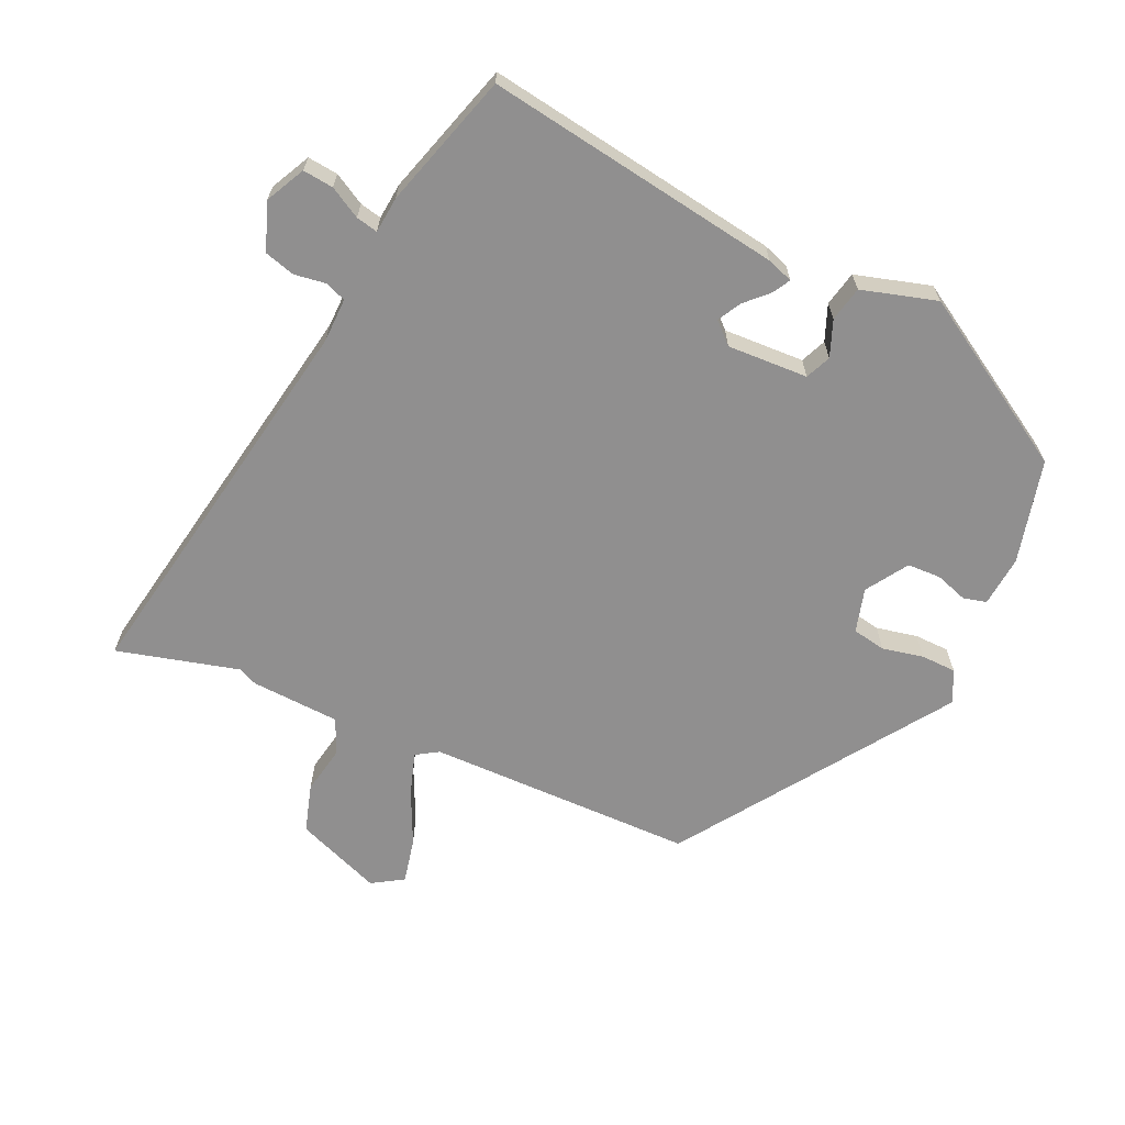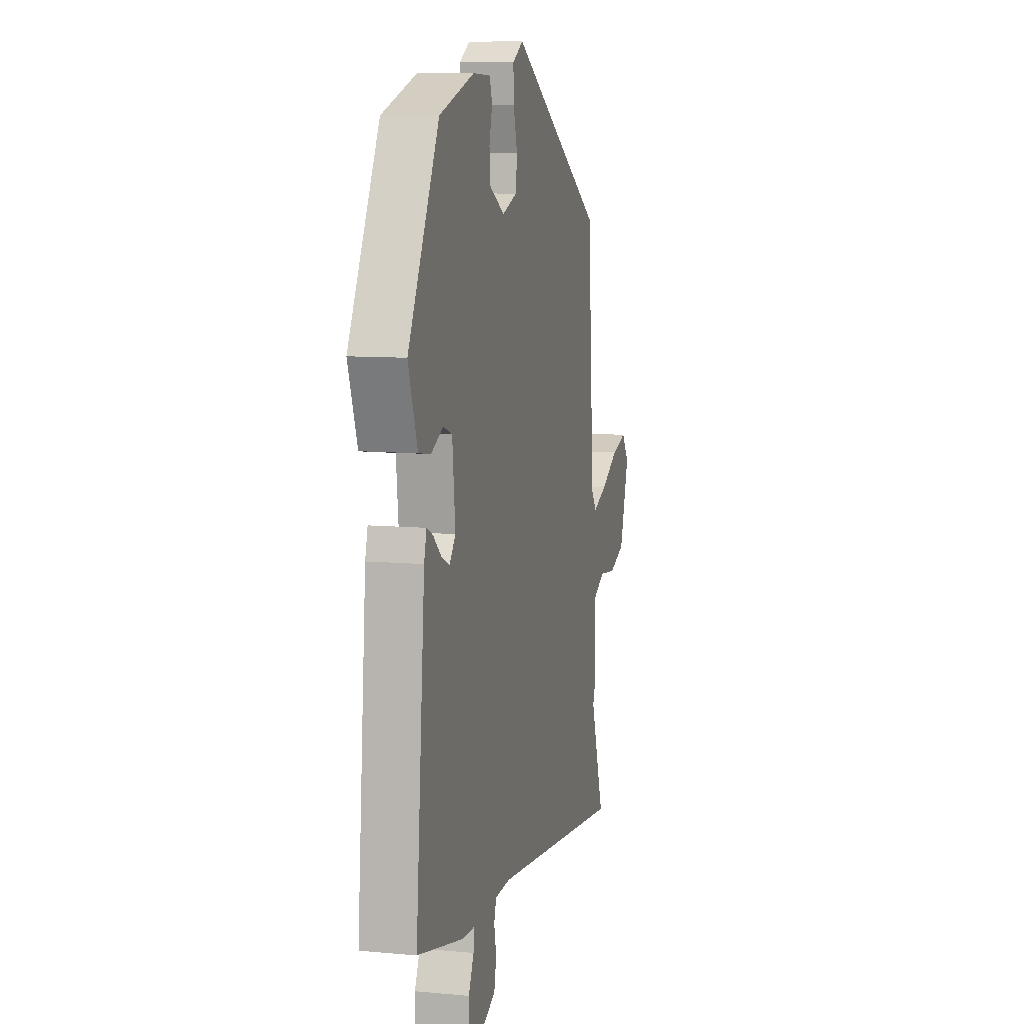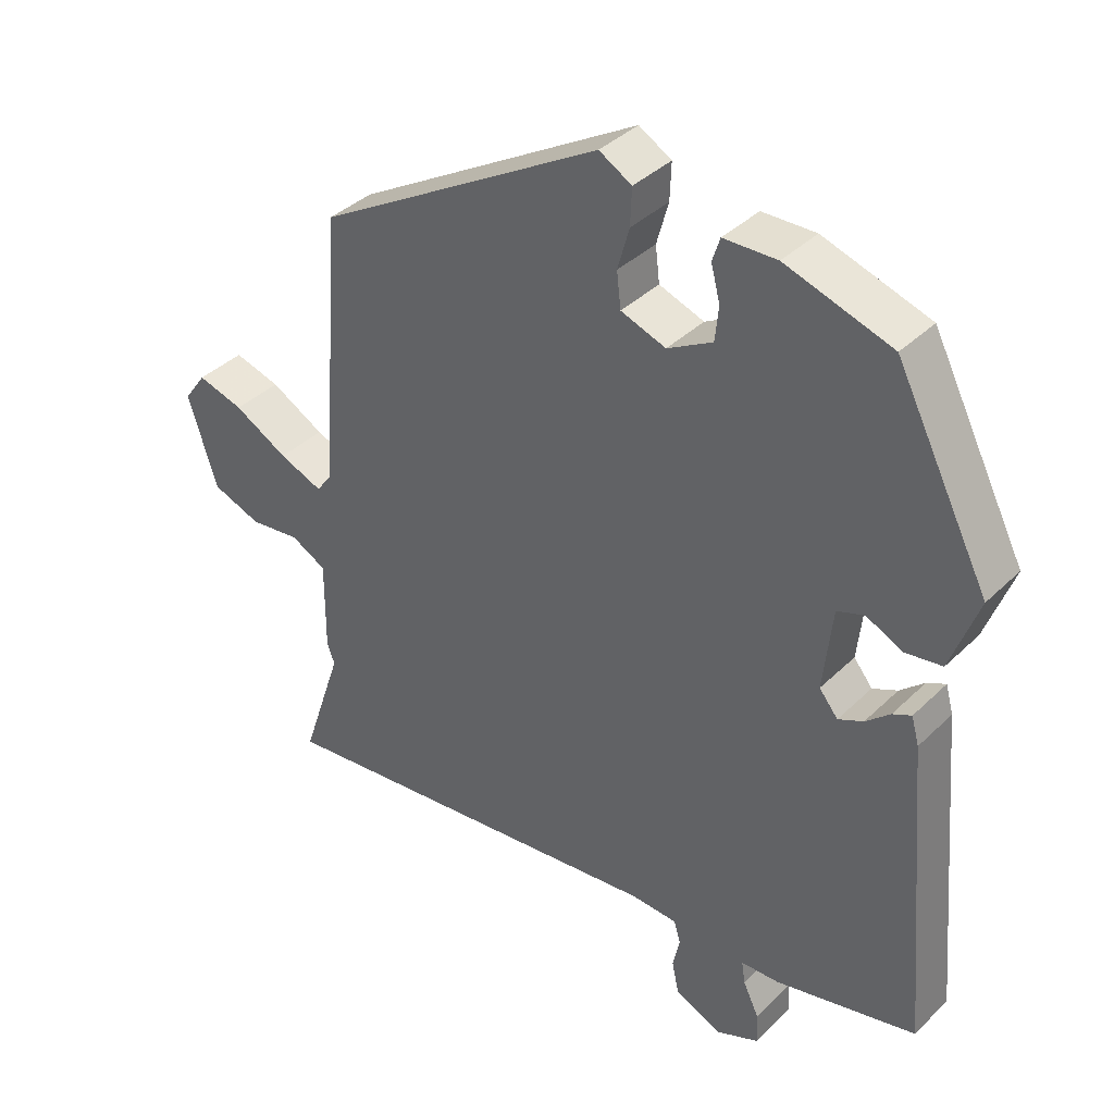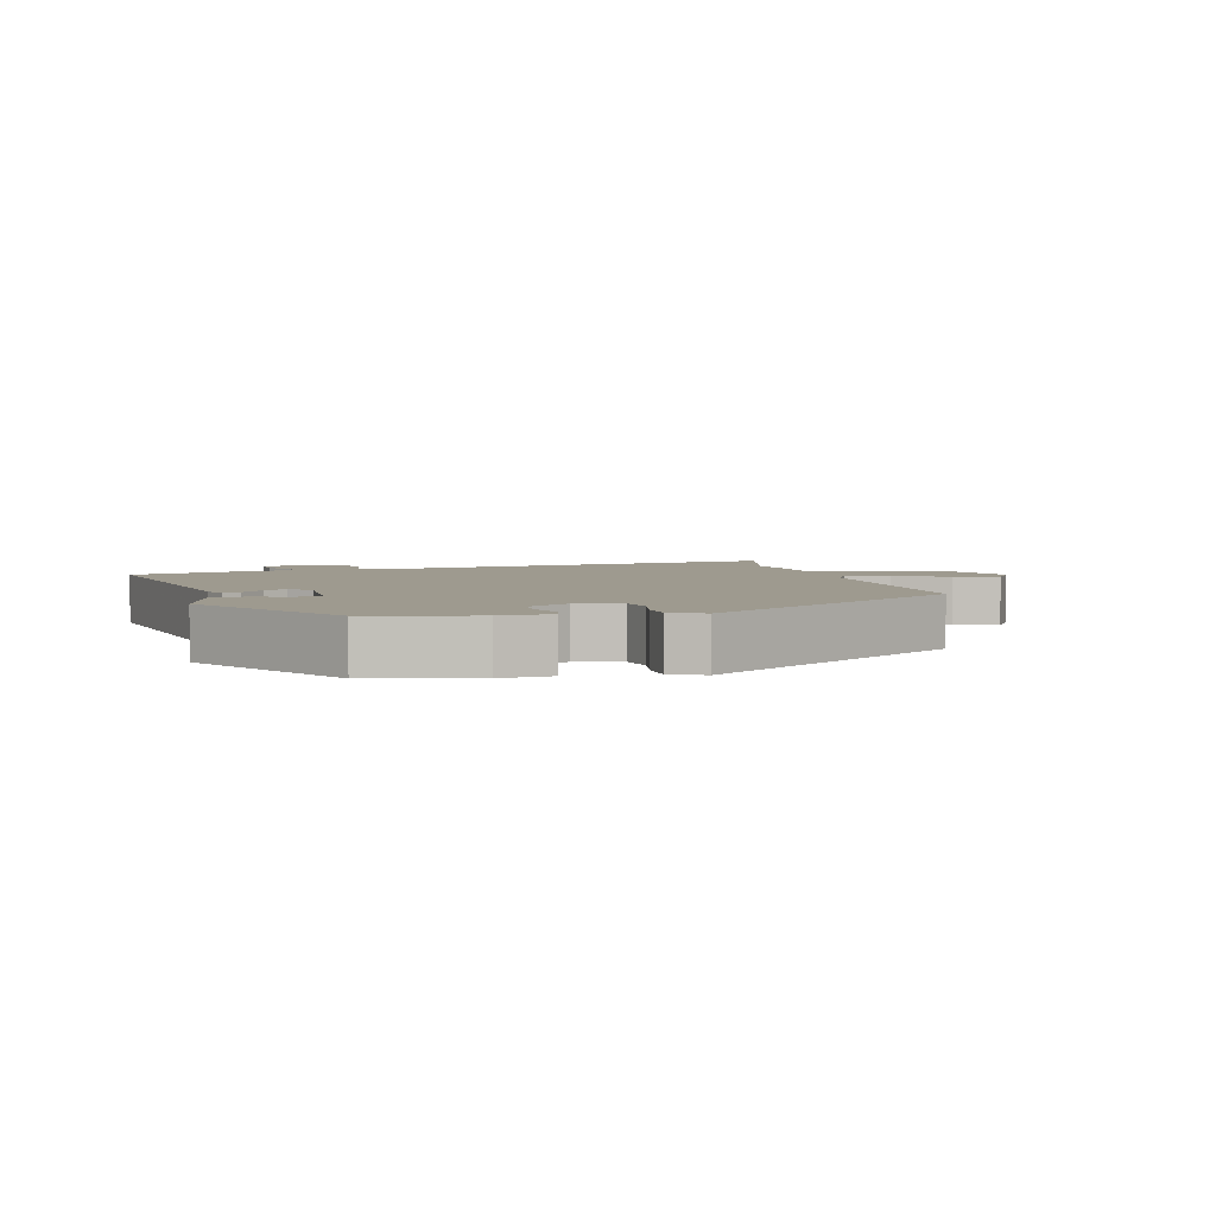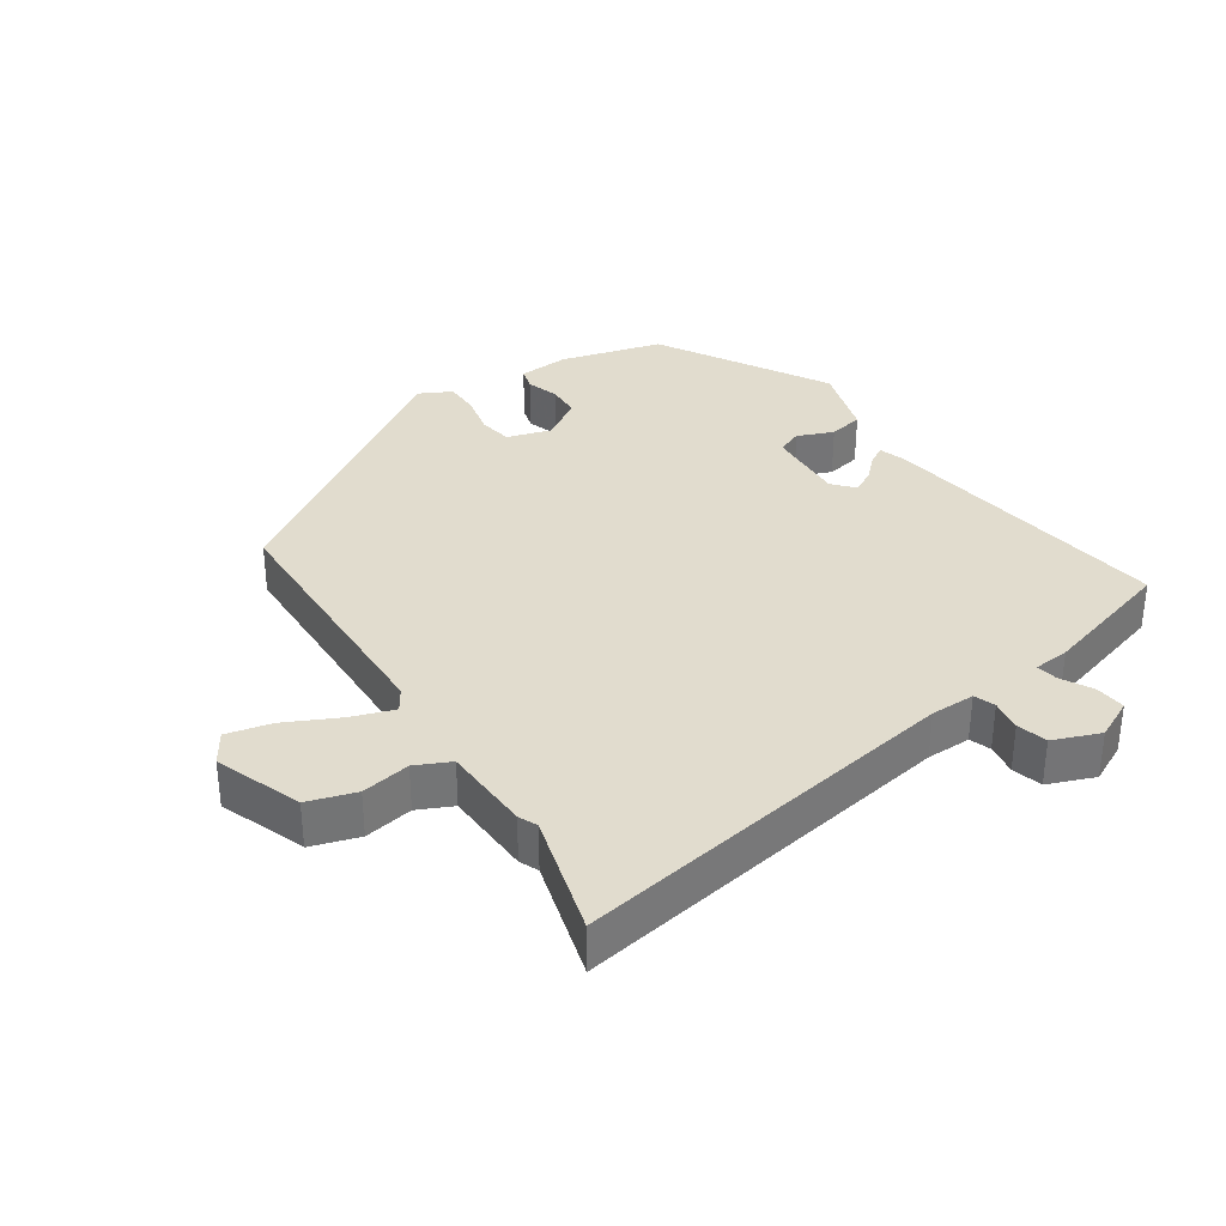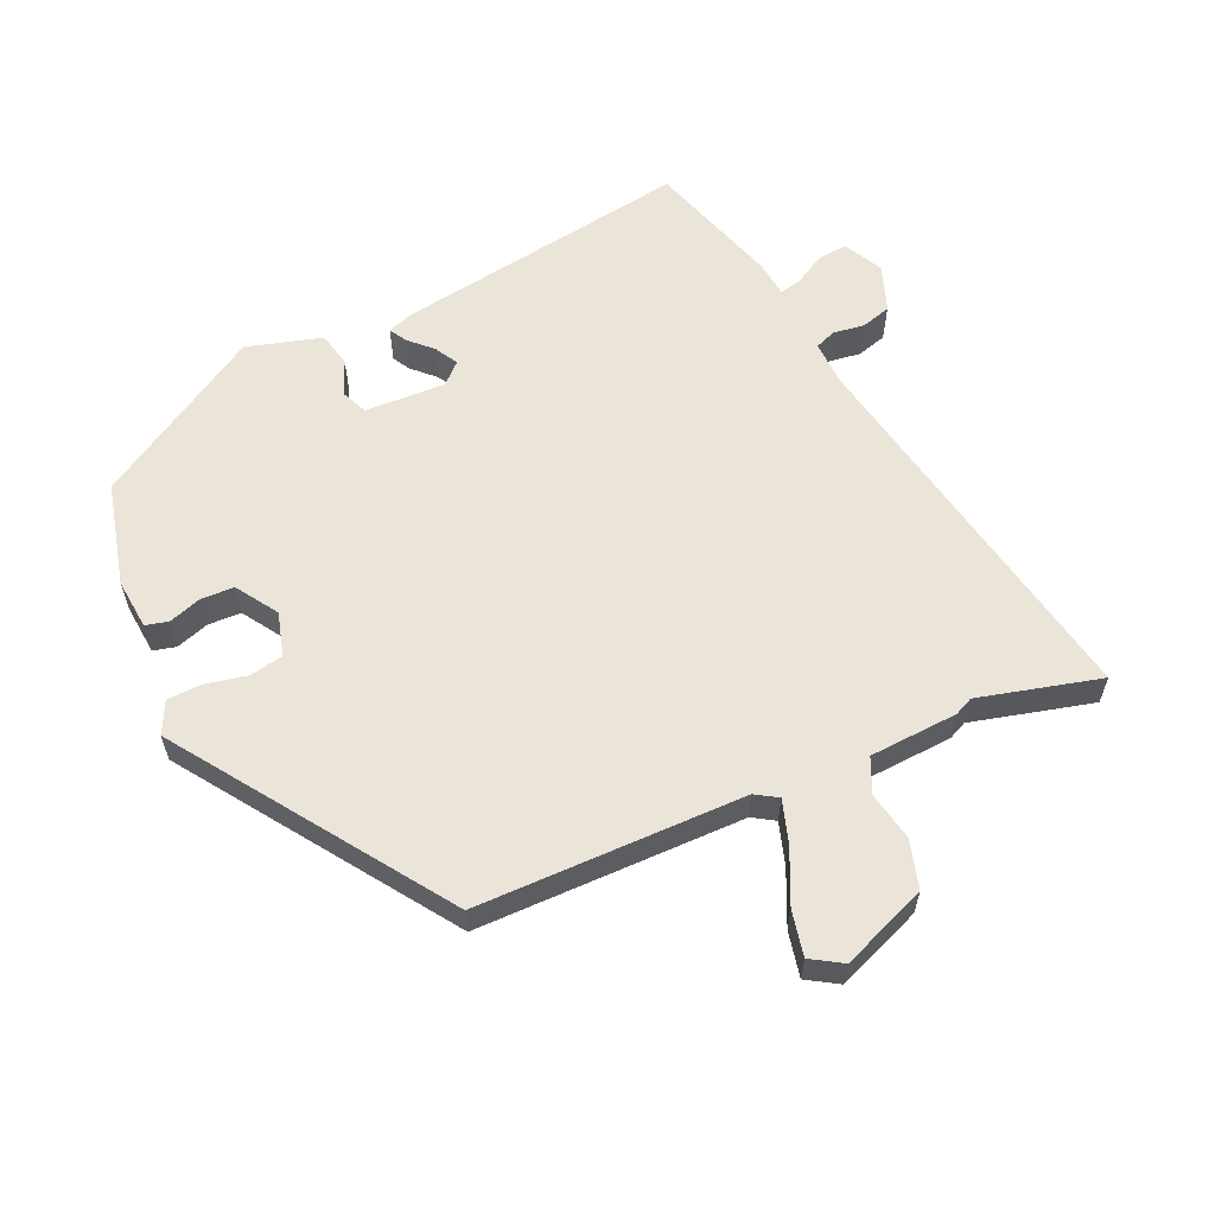
<metadata>
{"format":"obj","ext":"obj","renderer":"f3d","projection":"perspective","resolution":1024,"background":"white","views":[{"elev":-65.4,"azim":-118.1,"up":"+Y"},{"elev":9.2,"azim":-76.1,"up":"+Z"},{"elev":38.2,"azim":-140.4,"up":"+Z"},{"elev":3.8,"azim":-18.6,"up":"+Y"},{"elev":34.1,"azim":143.5,"up":"+Y"},{"elev":59.6,"azim":61.9,"up":"+Y"}]}
</metadata>
<code>
v 0.432 0.07 0.303
v 0.461 0.07 -0.1
v 0.484 0.07 -0.132
v 0.547 0.07 -0.107
v 0.625 0.07 -0.064
v 0.692 0.07 -0.045
v 0.724 0.07 -0.09
v 0.682 0.07 -0.222
v 0.611 0.07 -0.248
v 0.537 0.07 -0.239
v 0.486 0.07 -0.266
v 0.487 0.07 -0.4
v 0.476 0.07 -0.429
v 0.536 0.07 -0.609
v -0.055 0.07 -0.542
v -0.122 0.07 -0.545
v -0.132 0.07 -0.577
v -0.122 0.07 -0.624
v -0.132 0.07 -0.67
v -0.201 0.07 -0.701
v -0.262 0.07 -0.675
v -0.26 0.07 -0.629
v -0.237 0.07 -0.581
v -0.232 0.07 -0.548
v -0.287 0.07 -0.546
v -0.492 0.07 -0.498
v -0.452 0.07 -0.048
v -0.441 0.07 -0.008
v -0.414 0.07 -0.021
v -0.379 0.07 -0.052
v -0.343 0.07 -0.069
v -0.316 0.07 -0.036
v -0.329 0.07 0.085
v -0.368 0.07 0.099
v -0.421 0.07 0.074
v -0.474 0.07 0.082
v -0.514 0.07 0.193
v -0.379 0.07 0.455
v -0.226 0.07 0.504
v -0.149 0.07 0.502
v -0.138 0.07 0.468
v -0.151 0.07 0.418
v -0.146 0.07 0.368
v -0.081 0.07 0.332
v -0.016 0.07 0.355
v -0.01 0.07 0.406
v -0.027 0.07 0.467
v -0.029 0.07 0.52
v 0.018 0.07 0.547
v 0.432 0 0.303
v 0.461 0 -0.1
v 0.484 0 -0.132
v 0.547 0 -0.107
v 0.625 0 -0.064
v 0.692 0 -0.045
v 0.724 0 -0.09
v 0.682 0 -0.222
v 0.611 0 -0.248
v 0.537 0 -0.239
v 0.486 0 -0.266
v 0.487 0 -0.4
v 0.476 0 -0.429
v 0.536 0 -0.609
v -0.055 0 -0.542
v -0.122 0 -0.545
v -0.132 0 -0.577
v -0.122 0 -0.624
v -0.132 0 -0.67
v -0.201 0 -0.701
v -0.262 0 -0.675
v -0.26 0 -0.629
v -0.237 0 -0.581
v -0.232 0 -0.548
v -0.287 0 -0.546
v -0.492 0 -0.498
v -0.452 0 -0.048
v -0.441 0 -0.008
v -0.414 0 -0.021
v -0.379 0 -0.052
v -0.343 0 -0.069
v -0.316 0 -0.036
v -0.329 0 0.085
v -0.368 0 0.099
v -0.421 0 0.074
v -0.474 0 0.082
v -0.514 0 0.193
v -0.379 0 0.455
v -0.226 0 0.504
v -0.149 0 0.502
v -0.138 0 0.468
v -0.151 0 0.418
v -0.146 0 0.368
v -0.081 0 0.332
v -0.016 0 0.355
v -0.01 0 0.406
v -0.027 0 0.467
v -0.029 0 0.52
v 0.018 0 0.547
f 49 1 2
f 48 49 2
f 47 48 2
f 46 47 2
f 45 46 2 3
f 44 45 3
f 43 44 3
f 40 41 42
f 39 40 42
f 38 39 42
f 37 38 42
f 36 37 42
f 35 36 42
f 34 35 42
f 33 34 42 43
f 32 33 43 3
f 28 29 30
f 27 28 30
f 26 27 30
f 25 26 30
f 24 25 30
f 24 30 31
f 21 22 23
f 20 21 23
f 19 20 23
f 18 19 23
f 17 18 23
f 16 17 23 24
f 31 32 3
f 24 31 3
f 16 24 3
f 15 16 3
f 11 12 13
f 8 9 10
f 7 8 10
f 6 7 10
f 5 6 10
f 4 5 10
f 4 10 11
f 3 4 11
f 15 3 11 13
f 13 14 15
f 51 50 98
f 51 98 97
f 51 97 96
f 51 96 95
f 52 51 95 94
f 52 94 93
f 52 93 92
f 91 90 89
f 91 89 88
f 91 88 87
f 91 87 86
f 91 86 85
f 91 85 84
f 91 84 83
f 92 91 83 82
f 52 92 82 81
f 79 78 77
f 79 77 76
f 79 76 75
f 79 75 74
f 79 74 73
f 80 79 73
f 72 71 70
f 72 70 69
f 72 69 68
f 72 68 67
f 72 67 66
f 73 72 66 65
f 52 81 80
f 52 80 73
f 52 73 65
f 52 65 64
f 62 61 60
f 59 58 57
f 59 57 56
f 59 56 55
f 59 55 54
f 59 54 53
f 60 59 53
f 60 53 52
f 62 60 52 64
f 64 63 62
f 1 50 51 2
f 2 51 52 3
f 3 52 53 4
f 4 53 54 5
f 5 54 55 6
f 6 55 56 7
f 7 56 57 8
f 8 57 58 9
f 9 58 59 10
f 10 59 60 11
f 11 60 61 12
f 12 61 62 13
f 13 62 63 14
f 14 63 64 15
f 15 64 65 16
f 16 65 66 17
f 17 66 67 18
f 18 67 68 19
f 19 68 69 20
f 20 69 70 21
f 21 70 71 22
f 22 71 72 23
f 23 72 73 24
f 24 73 74 25
f 25 74 75 26
f 26 75 76 27
f 27 76 77 28
f 28 77 78 29
f 29 78 79 30
f 30 79 80 31
f 31 80 81 32
f 32 81 82 33
f 33 82 83 34
f 34 83 84 35
f 35 84 85 36
f 36 85 86 37
f 37 86 87 38
f 38 87 88 39
f 39 88 89 40
f 40 89 90 41
f 41 90 91 42
f 42 91 92 43
f 43 92 93 44
f 44 93 94 45
f 45 94 95 46
f 46 95 96 47
f 47 96 97 48
f 48 97 98 49
f 49 98 50 1

</code>
